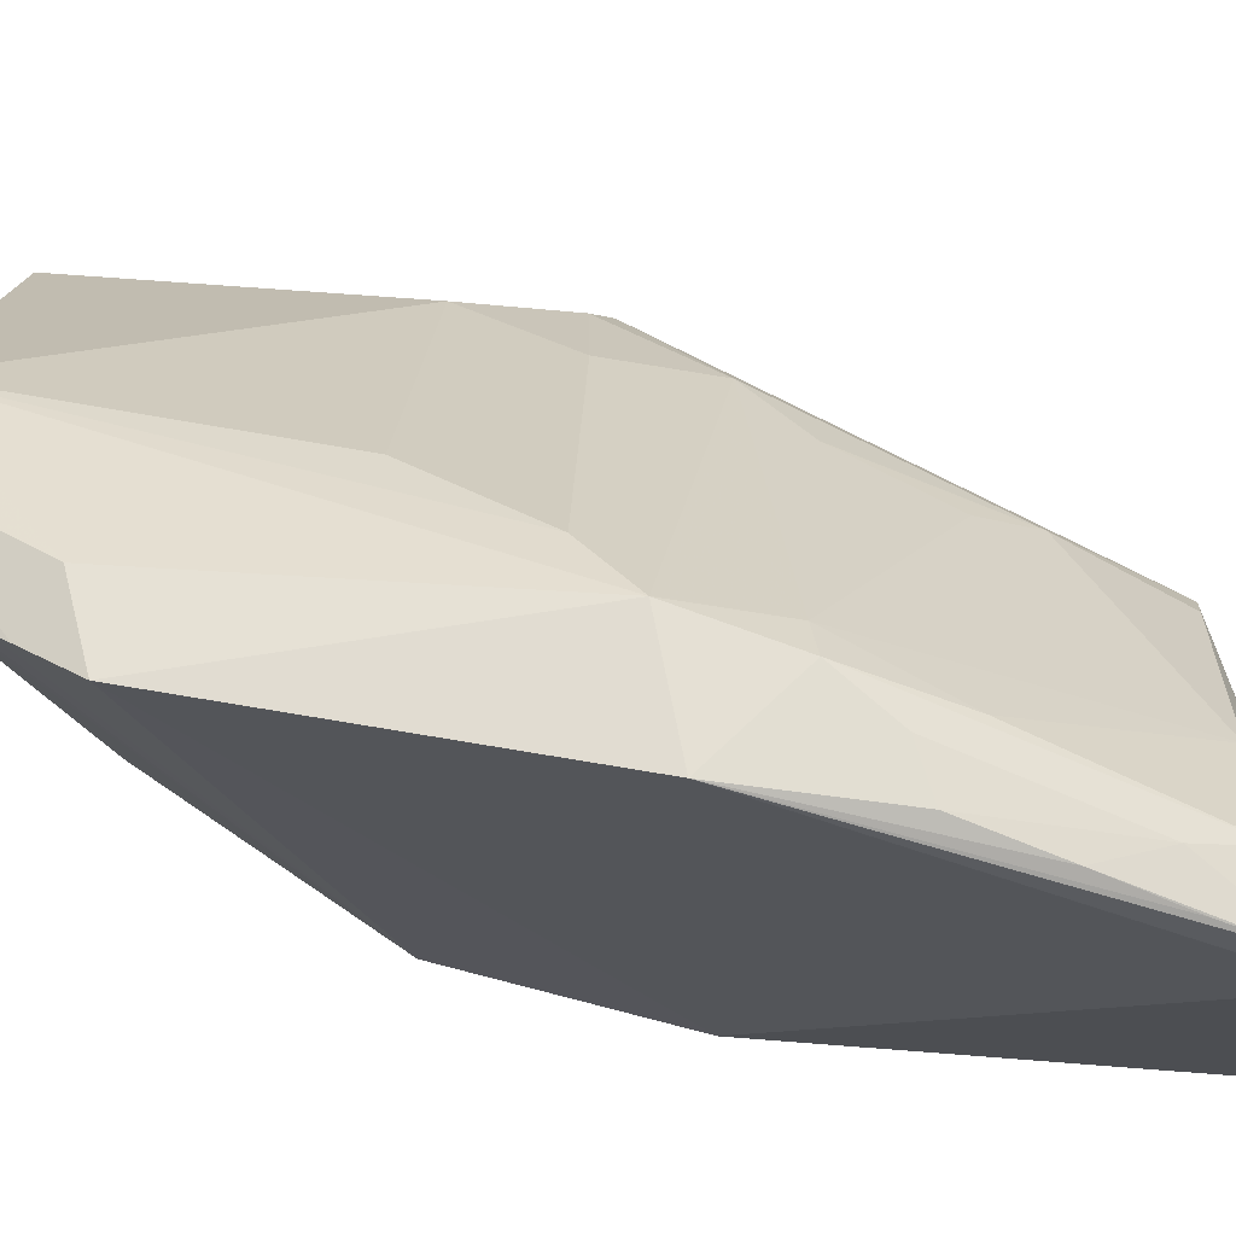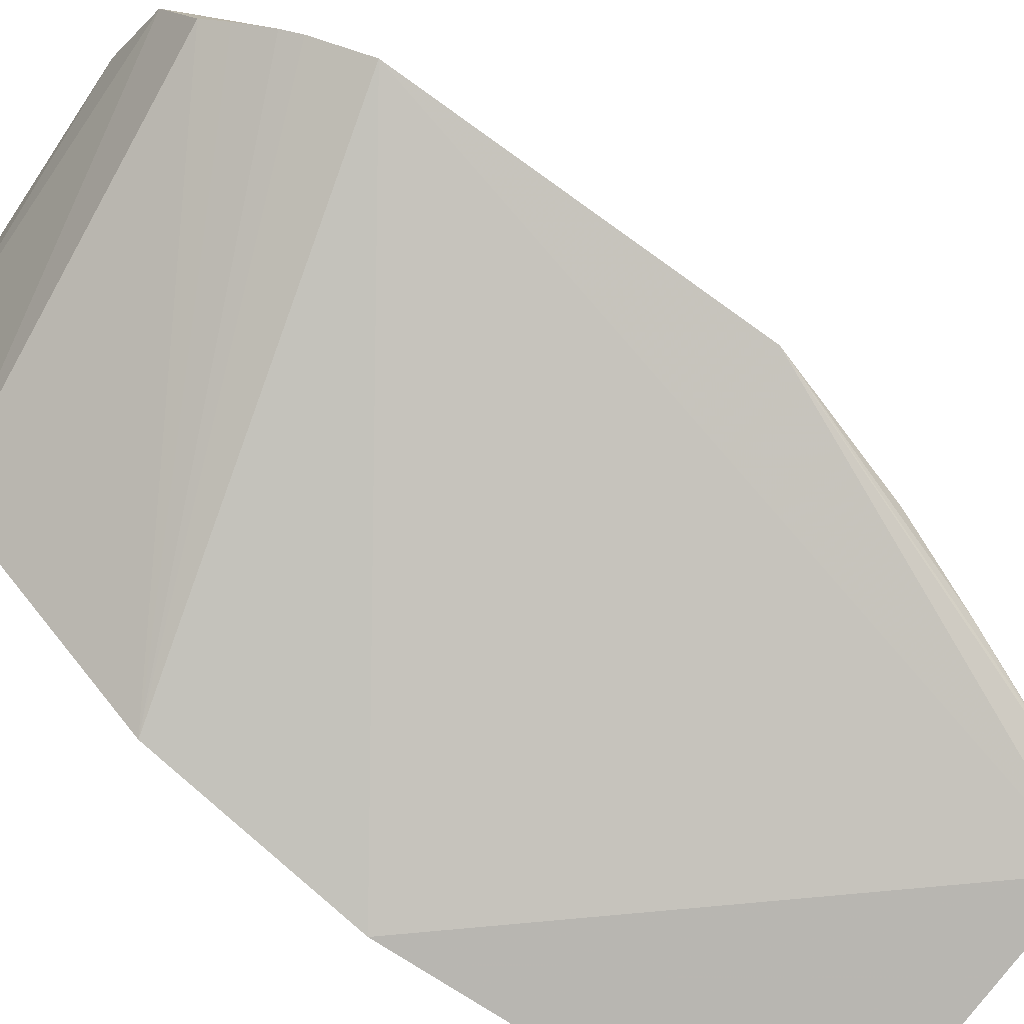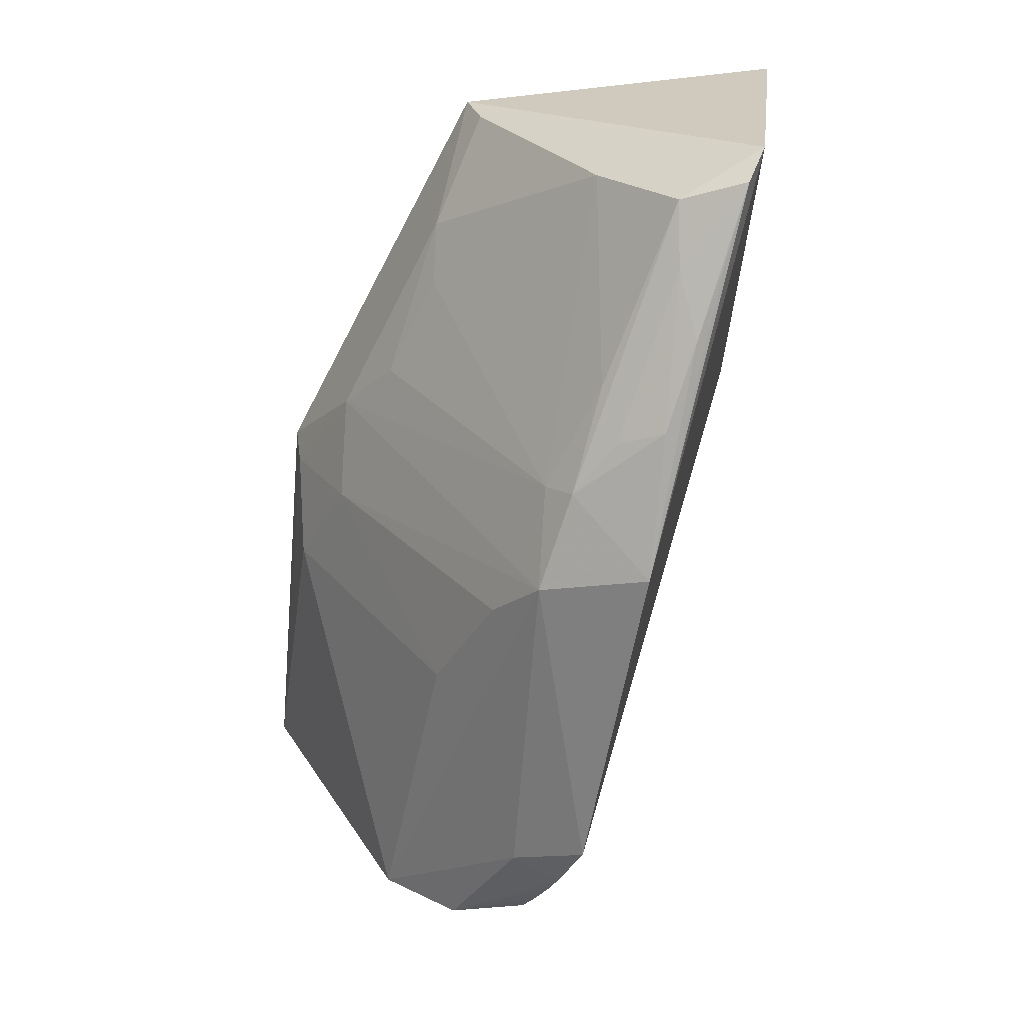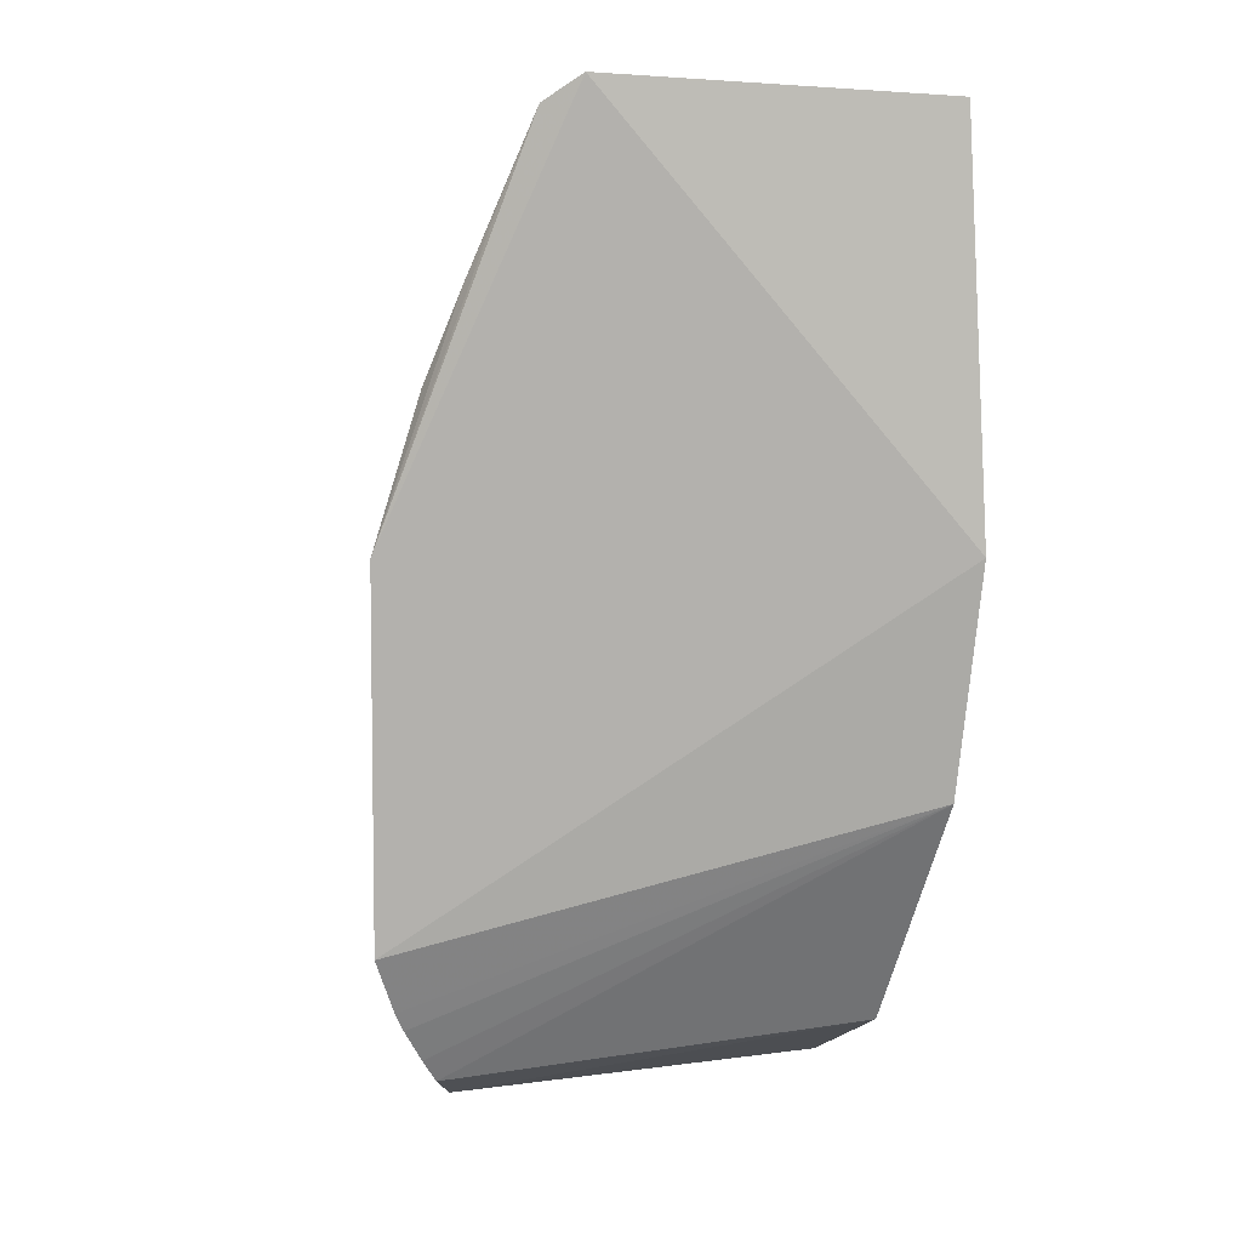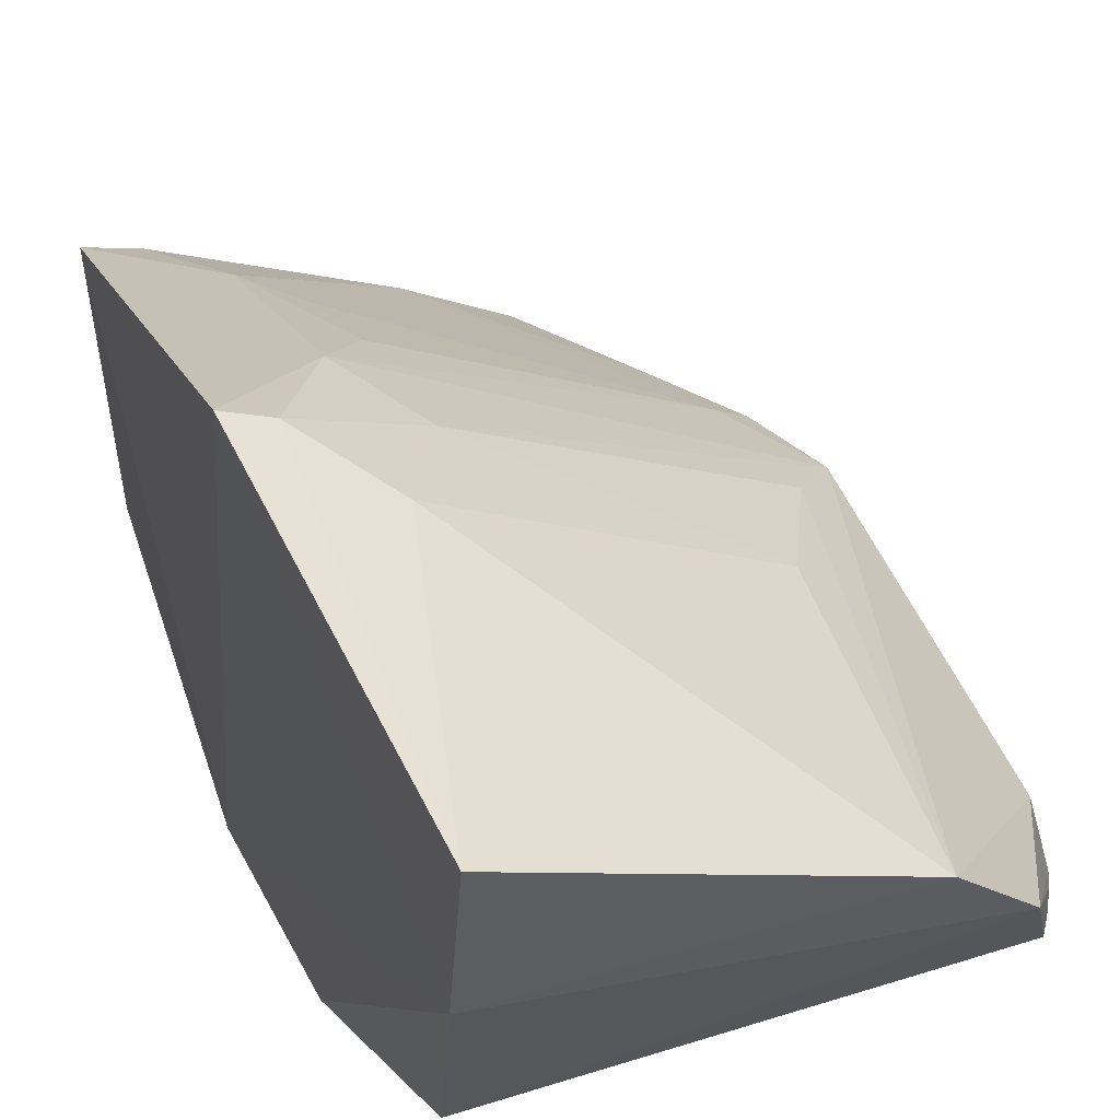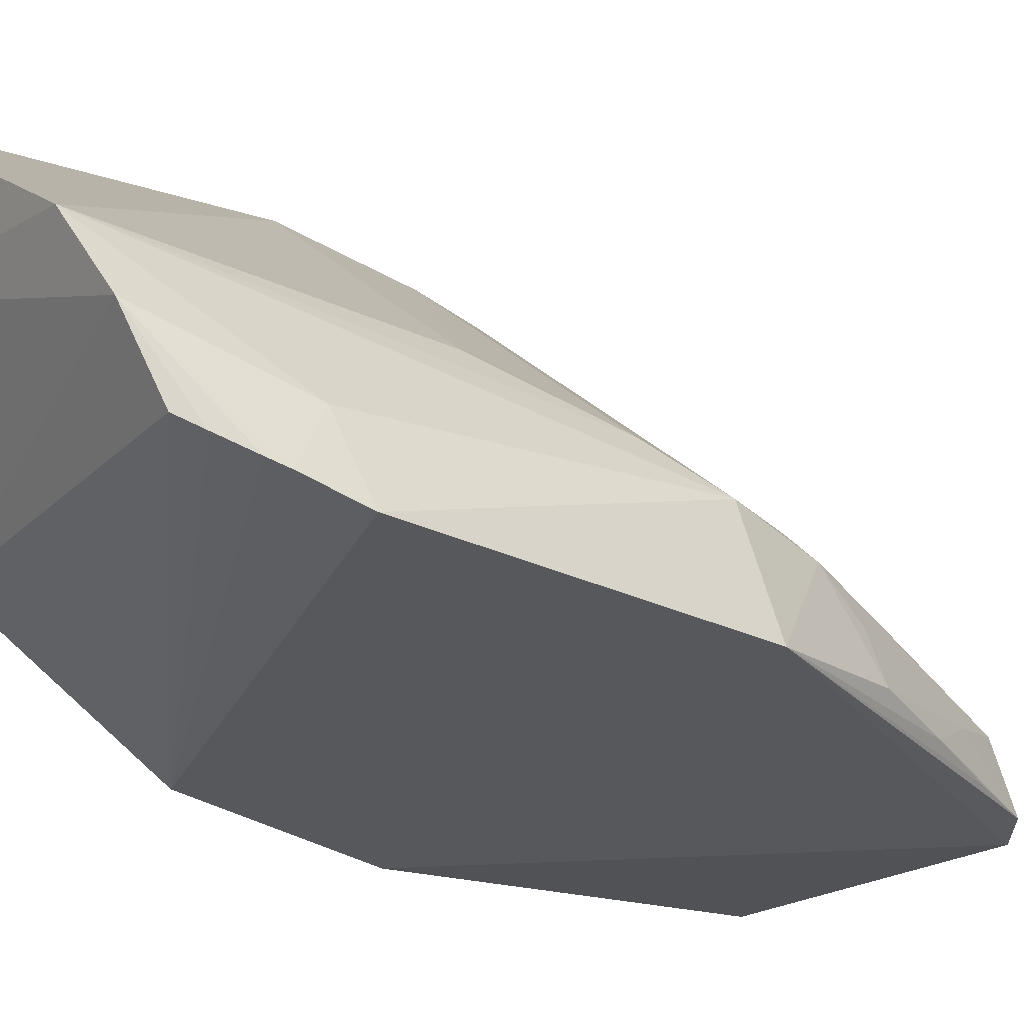
<metadata>
{"format":"obj","ext":"obj","renderer":"f3d","projection":"perspective","resolution":1024,"background":"white","views":[{"elev":-8.3,"azim":93.3,"up":"+Z"},{"elev":-71.4,"azim":53.7,"up":"+Z"},{"elev":28.4,"azim":88.2,"up":"+Y"},{"elev":0.7,"azim":165.8,"up":"+Y"},{"elev":47.8,"azim":-21.4,"up":"+Z"},{"elev":-10.6,"azim":52.4,"up":"+Z"}]}
</metadata>
<code>
v 0.261 -0.1047 0.4477
v 0.3053 -0.06176 0.3878
v 0.3014 0.02769 0.4012
v 0.1743 0.1283 0.4185
v 0.1724 -0.02387 0.3497
v 0.1834 0.01008 0.4755
v 0.298 -0.06792 0.4081
v 0.1777 -0.08139 0.3887
v 0.2647 0.143 0.3396
v 0.1988 -0.01609 0.4746
v 0.2129 0.05514 0.4436
v 0.2801 -0.1024 0.4267
v 0.2873 -0.09494 0.4048
v 0.1764 -0.1018 0.487
v 0.3086 0.03417 0.3712
v 0.1705 0.03441 0.3348
v 0.2713 0.1308 0.363
v 0.2722 -0.0186 0.4304
v 0.2132 0.01228 0.4604
v 0.2005 0.03898 0.4583
v 0.2993 -0.07599 0.3947
v 0.1743 -0.09939 0.4473
v 0.1731 0.01483 0.4767
v 0.1781 0.139 0.3265
v 0.1869 0.1276 0.4147
v 0.2742 0.1365 0.3447
v 0.2973 0.07358 0.3671
v 0.2877 0.05309 0.399
v 0.2885 0.0137 0.4139
v 0.2967 -0.0808 0.397
v 0.244 0.1283 0.3831
v 0.199 0.0978 0.4286
v 0.2963 0.05501 0.3919
v 0.2797 0.1139 0.363
v 0.2891 0.09687 0.3586
v 0.2914 -0.08907 0.4015
v 0.2109 0.08314 0.4296
v 0.2852 0.08223 0.3836
v 0.2946 0.0694 0.3799
v 0.281 0.118 0.3507
f 7 2 3
f 7 3 1
f 12 7 1
f 13 8 5
f 13 12 8
f 14 10 6
f 14 1 10
f 15 3 2
f 15 2 9
f 16 9 2
f 16 2 5
f 18 10 1
f 19 6 10
f 19 10 18
f 20 6 19
f 20 19 3
f 21 2 7
f 21 7 12
f 21 5 2
f 22 12 1
f 22 8 12
f 22 1 14
f 22 5 8
f 22 16 5
f 23 14 6
f 23 22 14
f 23 4 16
f 23 16 22
f 23 6 20
f 24 16 4
f 24 4 9
f 24 9 16
f 25 9 4
f 26 15 9
f 26 9 17
f 28 20 3
f 28 11 20
f 29 18 1
f 29 1 3
f 29 19 18
f 29 3 19
f 30 21 12
f 30 5 21
f 31 17 9
f 31 9 25
f 32 20 11
f 32 31 25
f 32 25 4
f 32 23 20
f 32 4 23
f 33 3 15
f 33 15 27
f 33 28 3
f 34 26 17
f 35 27 15
f 35 34 27
f 35 26 34
f 36 30 12
f 36 12 13
f 36 13 5
f 36 5 30
f 37 32 11
f 37 11 28
f 37 28 31
f 37 31 32
f 38 31 28
f 38 28 33
f 38 33 17
f 38 17 31
f 39 33 27
f 39 27 34
f 39 34 17
f 39 17 33
f 40 35 15
f 40 15 26
f 40 26 35

</code>
